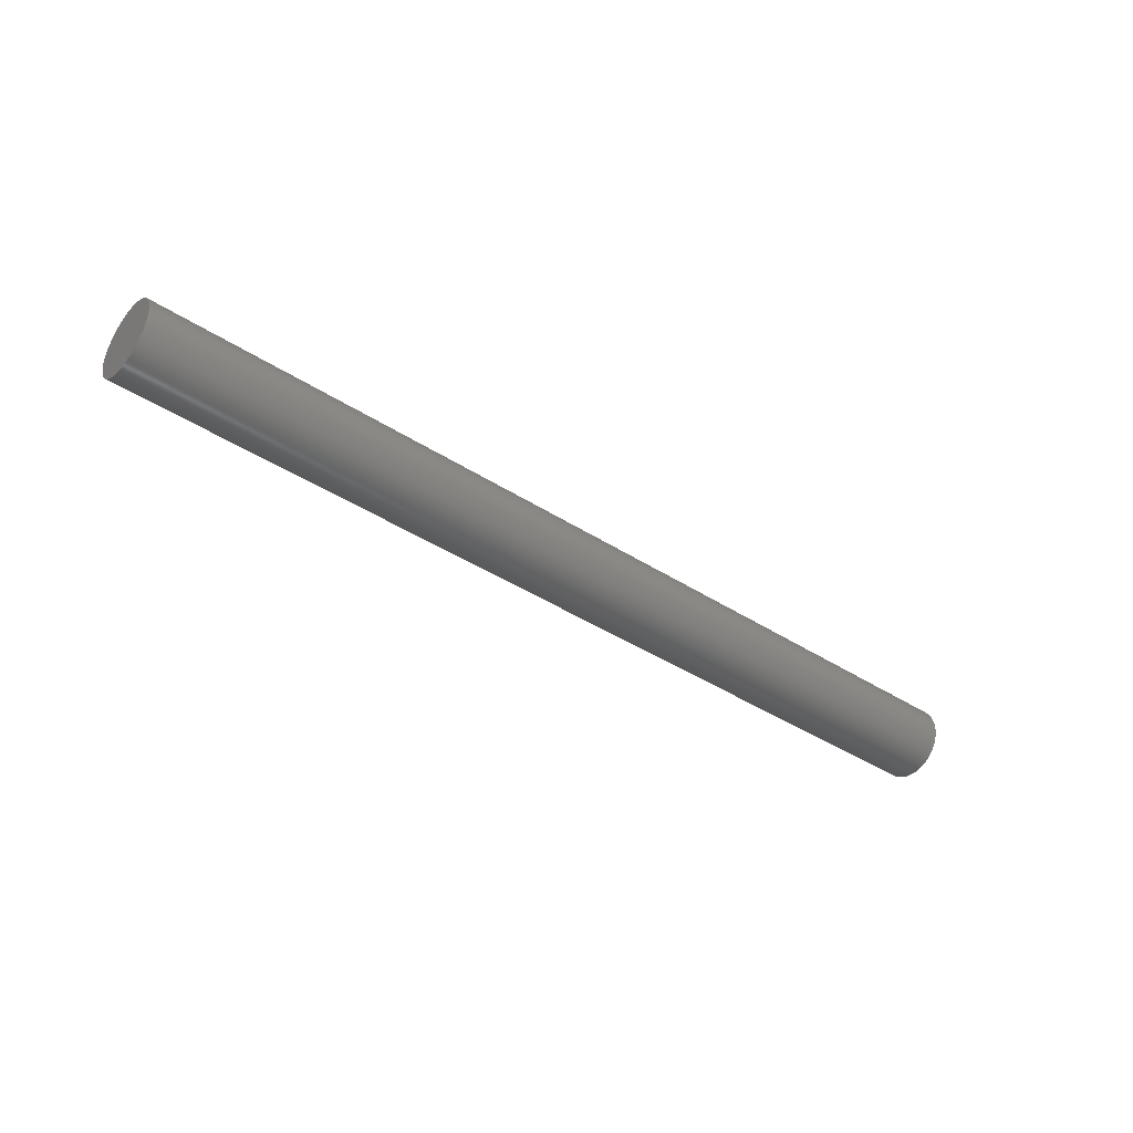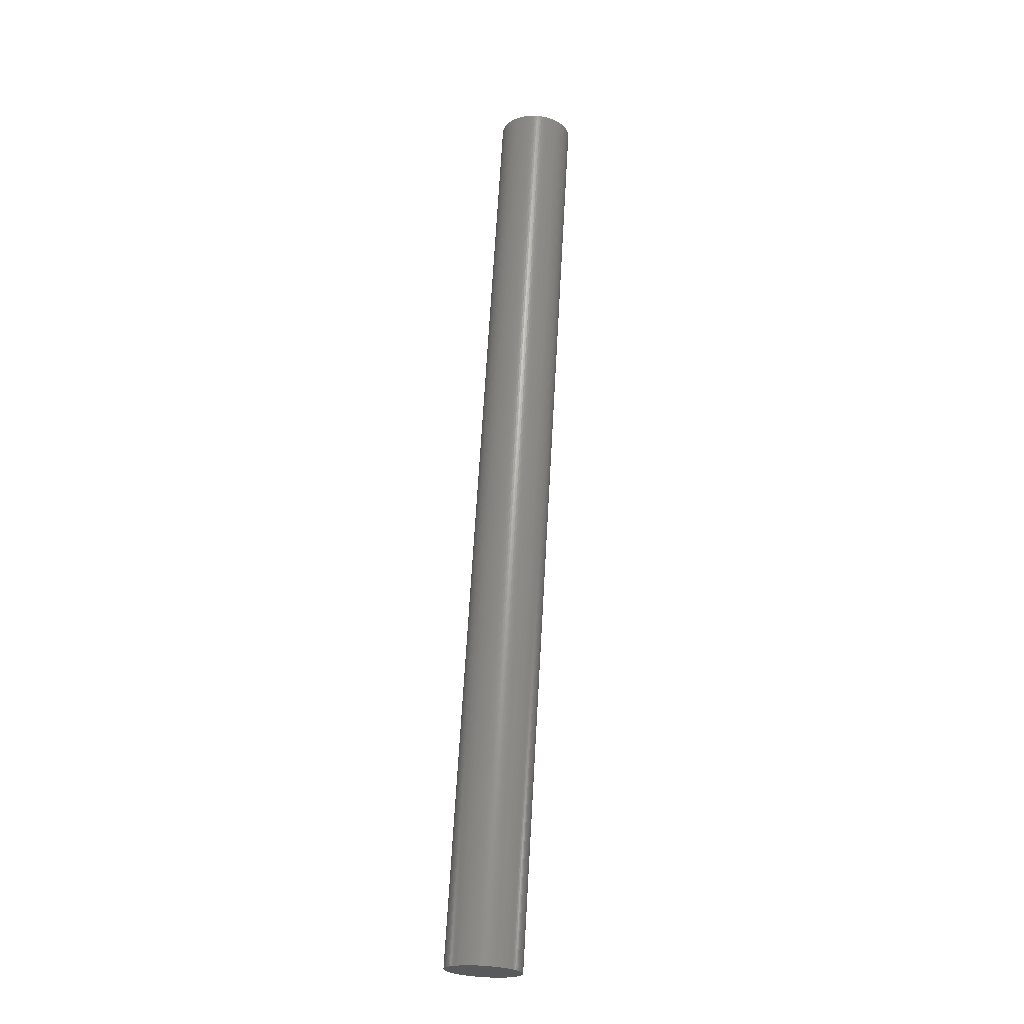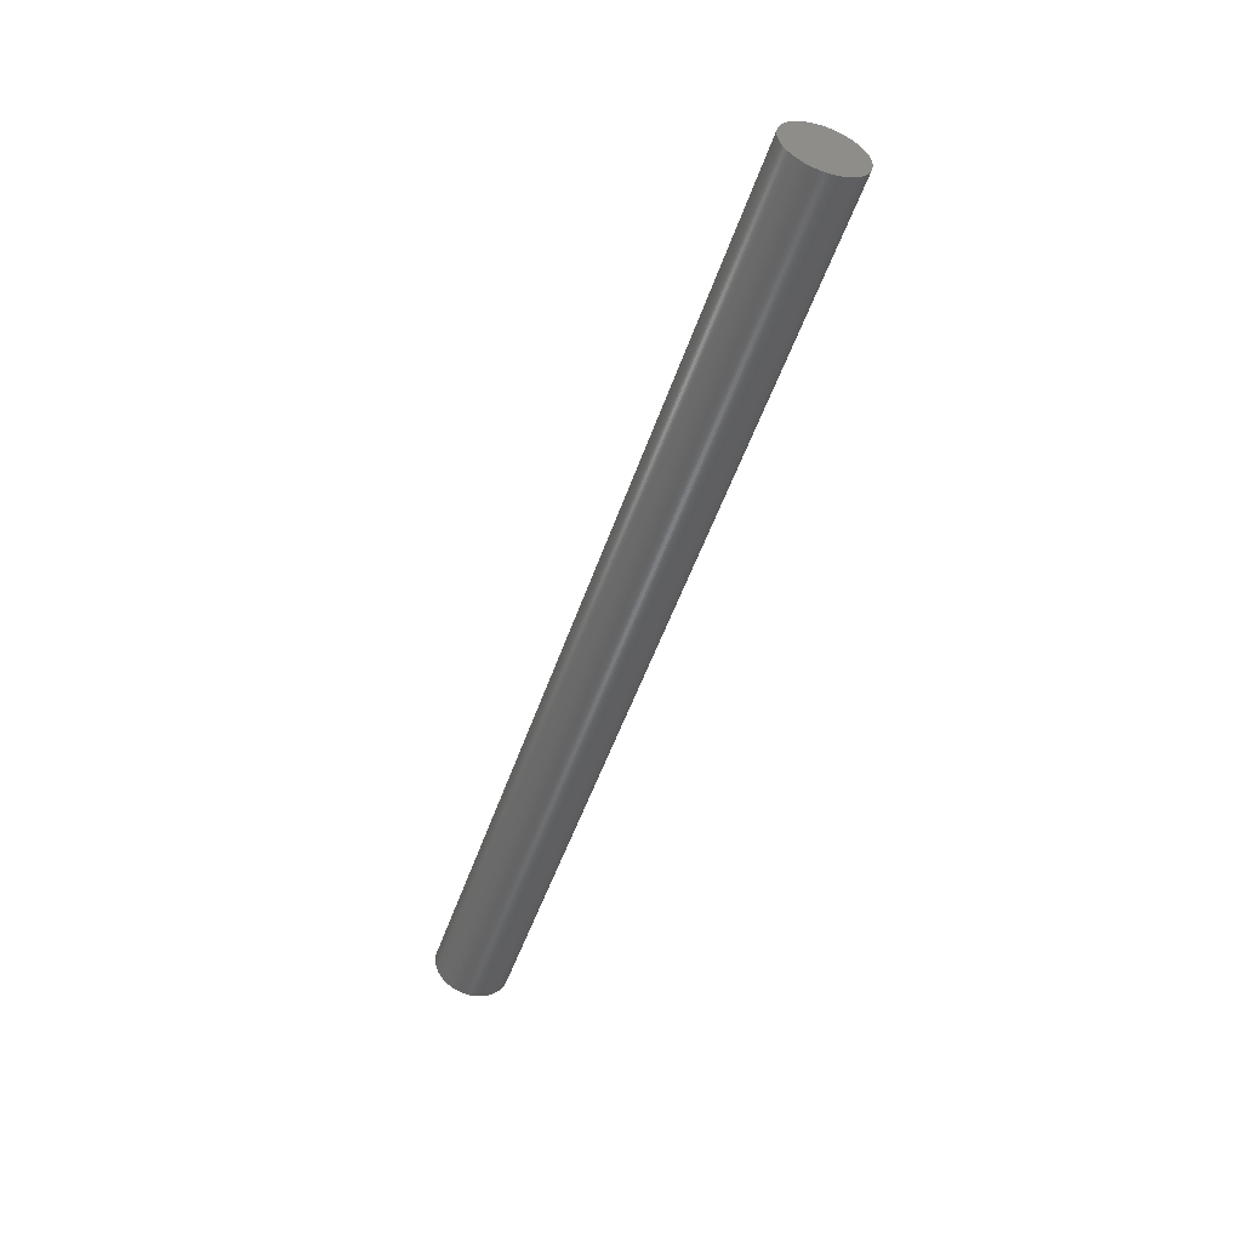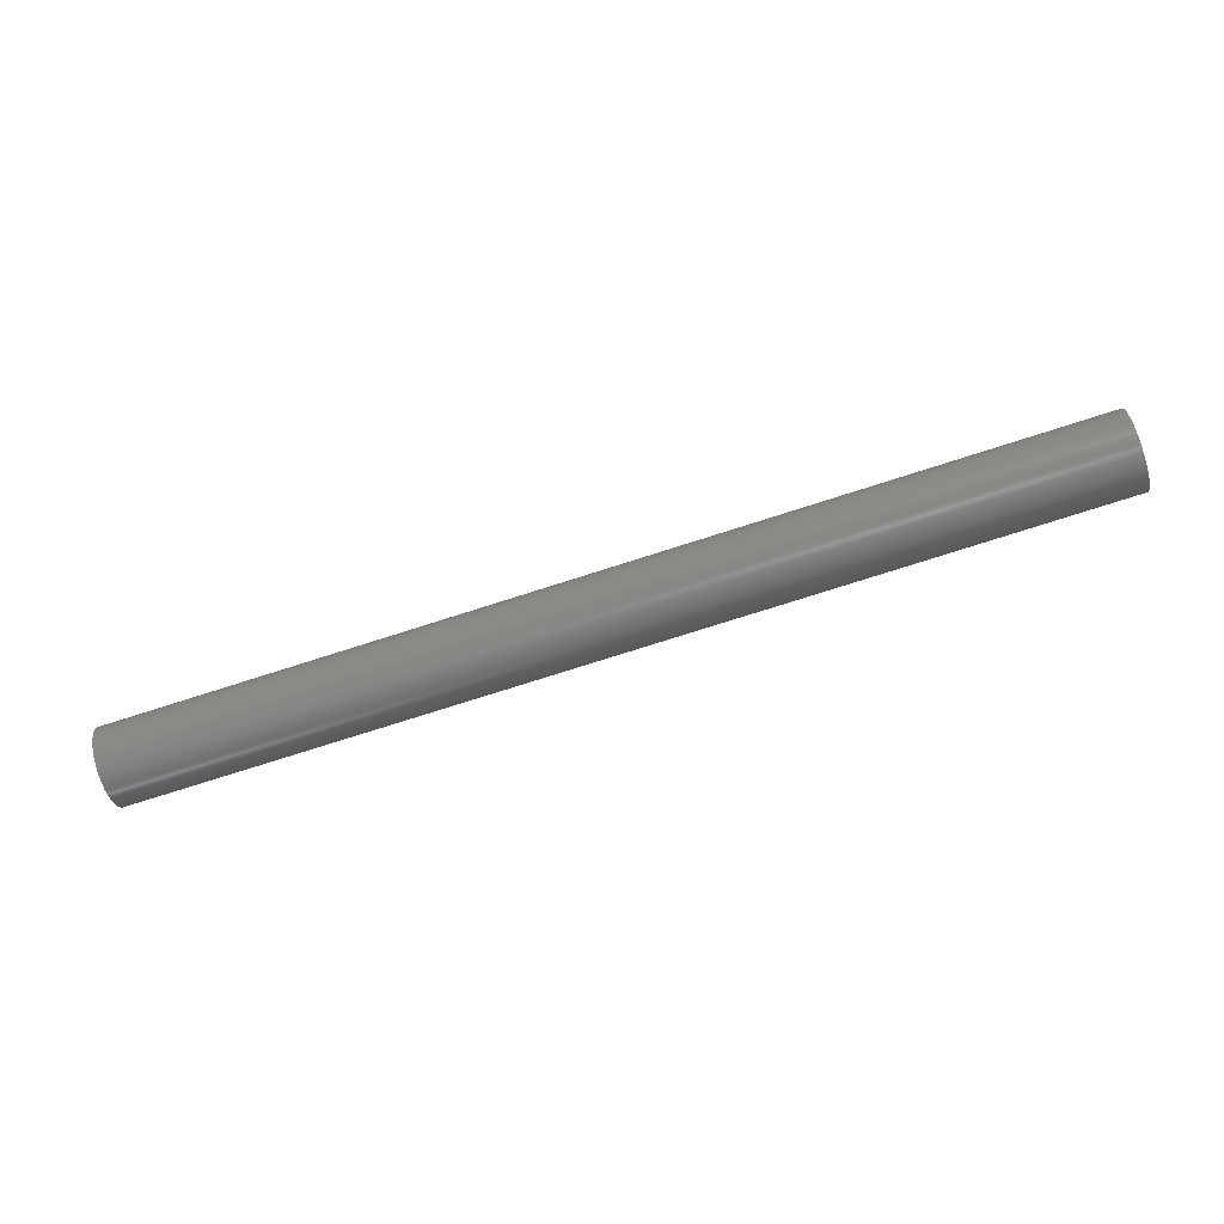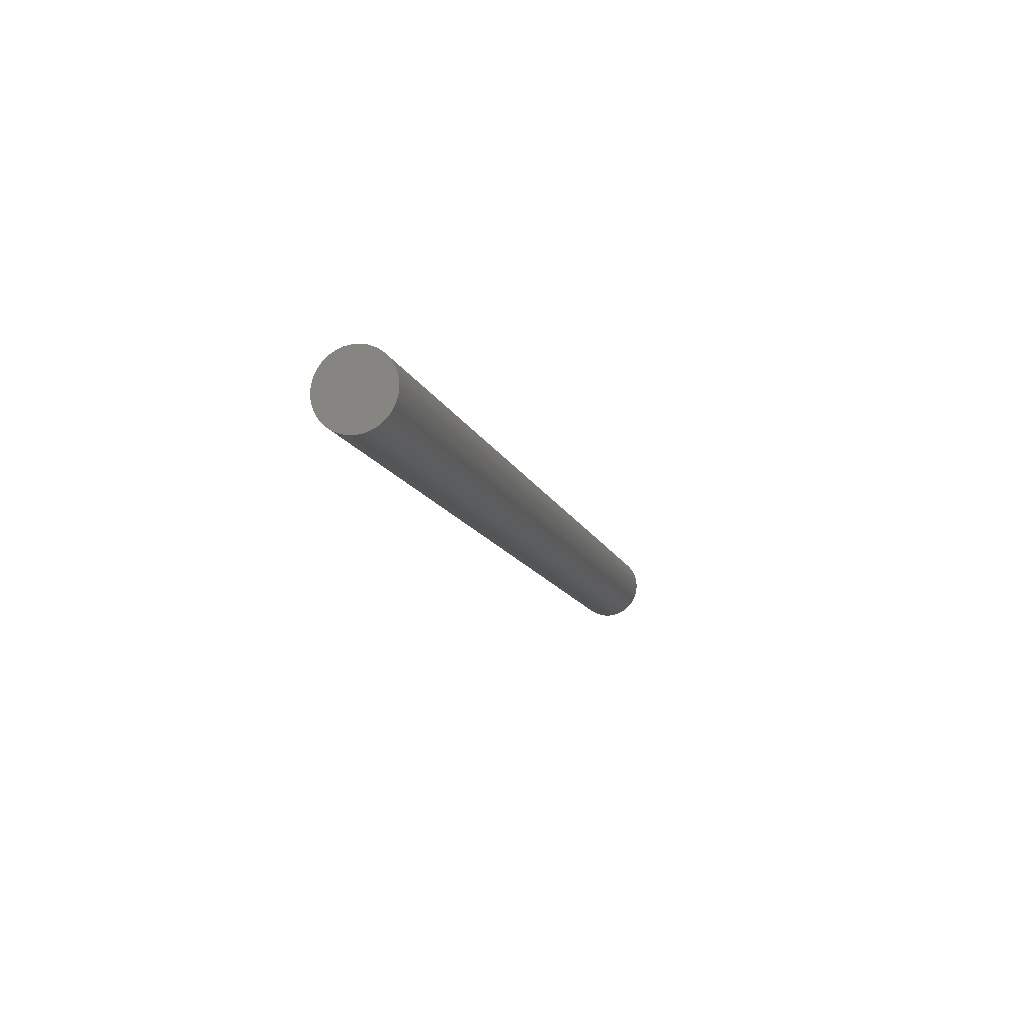
<metadata>
{"format":"stl","ext":"stl","renderer":"f3d","projection":"perspective","resolution":1024,"background":"white","views":[{"elev":-39.4,"azim":-39.2,"up":"+Y"},{"elev":67.3,"azim":-86.7,"up":"+Y"},{"elev":-50.4,"azim":71.6,"up":"+Z"},{"elev":-74.5,"azim":-162.2,"up":"+Z"},{"elev":-12.4,"azim":-74.6,"up":"+Z"}]}
</metadata>
<code>
# stl→obj: 252 verts, 500 faces
v 0 1.994 39.95
v 0 0 40
v 1000 0 40
v 1000 1.994 39.95
v 0 3.983 39.8
v 1000 3.983 39.8
v 1000 5.962 39.55
v 0 5.962 39.55
v 0 7.926 39.21
v 1000 7.926 39.21
v 1000 9.87 38.76
v 0 9.87 38.76
v 1000 11.79 38.22
v 0 11.79 38.22
v 0 13.68 37.59
v 1000 13.68 37.59
v 0 15.54 36.86
v 1000 15.54 36.86
v 0 17.36 36.04
v 1000 17.36 36.04
v 1000 19.13 35.13
v 0 19.13 35.13
v 0 20.86 34.13
v 1000 20.86 34.13
v 0 22.53 33.05
v 1000 22.53 33.05
v 0 24.15 31.89
v 1000 24.15 31.89
v 0 25.71 30.64
v 1000 25.71 30.64
v 0 27.21 29.32
v 1000 27.21 29.32
v 1000 28.63 27.93
v 0 28.63 27.93
v 0 29.99 26.47
v 1000 29.99 26.47
v 1000 31.27 24.94
v 0 31.27 24.94
v 0 32.48 23.35
v 1000 32.48 23.35
v 0 33.6 21.7
v 1000 33.6 21.7
v 1000 34.64 20
v 0 34.64 20
v 0 35.59 18.25
v 1000 35.59 18.25
v 1000 36.46 16.45
v 0 36.46 16.45
v 1000 37.23 14.61
v 0 37.23 14.61
v 0 37.92 12.74
v 1000 37.92 12.74
v 0 38.5 10.83
v 1000 38.5 10.83
v 0 39 8.901
v 1000 39 8.901
v 1000 39.39 6.946
v 0 39.39 6.946
v 1000 39.69 4.974
v 0 39.69 4.974
v 0 39.89 2.989
v 1000 39.89 2.989
v 1000 39.99 0.9972
v 0 39.99 0.9972
v 0 39.99 -0.9972
v 1000 39.99 -0.9972
v 1000 39.89 -2.989
v 0 39.89 -2.989
v 0 39.69 -4.974
v 1000 39.69 -4.974
v 0 39.39 -6.946
v 1000 39.39 -6.946
v 0 39 -8.901
v 1000 39 -8.901
v 0 38.5 -10.83
v 1000 38.5 -10.83
v 1000 37.92 -12.74
v 0 37.92 -12.74
v 0 37.23 -14.61
v 1000 37.23 -14.61
v 0 36.46 -16.45
v 1000 36.46 -16.45
v 1000 35.59 -18.25
v 0 35.59 -18.25
v 0 34.64 -20
v 1000 34.64 -20
v 1000 33.6 -21.7
v 0 33.6 -21.7
v 0 32.48 -23.35
v 1000 32.48 -23.35
v 0 31.27 -24.94
v 1000 31.27 -24.94
v 0 29.99 -26.47
v 1000 29.99 -26.47
v 1000 28.63 -27.93
v 0 28.63 -27.93
v 0 27.21 -29.32
v 1000 27.21 -29.32
v 0 25.71 -30.64
v 1000 25.71 -30.64
v 0 24.15 -31.89
v 1000 24.15 -31.89
v 0 22.53 -33.05
v 1000 22.53 -33.05
v 0 20.86 -34.13
v 1000 20.86 -34.13
v 0 19.13 -35.13
v 1000 19.13 -35.13
v 0 17.36 -36.04
v 1000 17.36 -36.04
v 1000 15.54 -36.86
v 0 15.54 -36.86
v 0 13.68 -37.59
v 1000 13.68 -37.59
v 0 11.79 -38.22
v 1000 11.79 -38.22
v 1000 9.87 -38.76
v 0 9.87 -38.76
v 0 7.926 -39.21
v 1000 7.926 -39.21
v 0 5.962 -39.55
v 1000 5.962 -39.55
v 0 3.983 -39.8
v 1000 3.983 -39.8
v 1000 1.994 -39.95
v 0 1.994 -39.95
v 0 4.899e-15 -40
v 1000 4.899e-15 -40
v 0 -1.994 -39.95
v 1000 -1.994 -39.95
v 0 -3.983 -39.8
v 1000 -3.983 -39.8
v 1000 -5.962 -39.55
v 0 -5.962 -39.55
v 0 -7.926 -39.21
v 1000 -7.926 -39.21
v 0 -9.87 -38.76
v 1000 -9.87 -38.76
v 0 -11.79 -38.22
v 1000 -11.79 -38.22
v 1000 -13.68 -37.59
v 0 -13.68 -37.59
v 0 -15.54 -36.86
v 1000 -15.54 -36.86
v 1000 -17.36 -36.04
v 0 -17.36 -36.04
v 0 -19.13 -35.13
v 1000 -19.13 -35.13
v 0 -20.86 -34.13
v 1000 -20.86 -34.13
v 0 -22.53 -33.05
v 1000 -22.53 -33.05
v 0 -24.15 -31.89
v 1000 -24.15 -31.89
v 1000 -25.71 -30.64
v 0 -25.71 -30.64
v 0 -27.21 -29.32
v 1000 -27.21 -29.32
v 0 -28.63 -27.93
v 1000 -28.63 -27.93
v 1000 -29.99 -26.47
v 0 -29.99 -26.47
v 0 -31.27 -24.94
v 1000 -31.27 -24.94
v 1000 -32.48 -23.35
v 0 -32.48 -23.35
v 0 -33.6 -21.7
v 1000 -33.6 -21.7
v 1000 -34.64 -20
v 0 -34.64 -20
v 0 -35.59 -18.25
v 1000 -35.59 -18.25
v 1000 -36.46 -16.45
v 0 -36.46 -16.45
v 1000 -37.23 -14.61
v 0 -37.23 -14.61
v 0 -37.92 -12.74
v 1000 -37.92 -12.74
v 1000 -38.5 -10.83
v 0 -38.5 -10.83
v 0 -39 -8.901
v 1000 -39 -8.901
v 1000 -39.39 -6.946
v 0 -39.39 -6.946
v 0 -39.69 -4.974
v 1000 -39.69 -4.974
v 0 -39.89 -2.989
v 1000 -39.89 -2.989
v 0 -39.99 -0.9972
v 1000 -39.99 -0.9972
v 0 -39.99 0.9972
v 1000 -39.99 0.9972
v 1000 -39.89 2.989
v 0 -39.89 2.989
v 1000 -39.69 4.974
v 0 -39.69 4.974
v 1000 -39.39 6.946
v 0 -39.39 6.946
v 0 -39 8.901
v 1000 -39 8.901
v 0 -38.5 10.83
v 1000 -38.5 10.83
v 0 -37.92 12.74
v 1000 -37.92 12.74
v 0 -37.23 14.61
v 1000 -37.23 14.61
v 1000 -36.46 16.45
v 0 -36.46 16.45
v 0 -35.59 18.25
v 1000 -35.59 18.25
v 0 -34.64 20
v 1000 -34.64 20
v 0 -33.6 21.7
v 1000 -33.6 21.7
v 0 -32.48 23.35
v 1000 -32.48 23.35
v 0 -31.27 24.94
v 1000 -31.27 24.94
v 0 -29.99 26.47
v 1000 -29.99 26.47
v 1000 -28.63 27.93
v 0 -28.63 27.93
v 0 -27.21 29.32
v 1000 -27.21 29.32
v 0 -25.71 30.64
v 1000 -25.71 30.64
v 0 -24.15 31.89
v 1000 -24.15 31.89
v 0 -22.53 33.05
v 1000 -22.53 33.05
v 0 -20.86 34.13
v 1000 -20.86 34.13
v 1000 -19.13 35.13
v 0 -19.13 35.13
v 0 -17.36 36.04
v 1000 -17.36 36.04
v 0 -15.54 36.86
v 1000 -15.54 36.86
v 1000 -13.68 37.59
v 0 -13.68 37.59
v 0 -11.79 38.22
v 1000 -11.79 38.22
v 0 -9.87 38.76
v 1000 -9.87 38.76
v 0 -7.926 39.21
v 1000 -7.926 39.21
v 0 -5.962 39.55
v 1000 -5.962 39.55
v 0 -3.983 39.8
v 1000 -3.983 39.8
v 0 -1.994 39.95
v 1000 -1.994 39.95
f 1 2 3
f 1 3 4
f 5 1 4
f 5 6 7
f 5 4 6
f 8 5 7
f 9 8 7
f 9 10 11
f 9 7 10
f 12 9 11
f 12 11 13
f 14 12 13
f 15 13 16
f 15 14 13
f 17 16 18
f 17 15 16
f 19 20 21
f 19 18 20
f 19 17 18
f 22 19 21
f 23 21 24
f 23 22 21
f 25 24 26
f 25 23 24
f 27 26 28
f 27 25 26
f 29 28 30
f 29 27 28
f 31 32 33
f 31 30 32
f 31 29 30
f 34 31 33
f 35 34 33
f 35 36 37
f 35 33 36
f 38 35 37
f 39 38 37
f 39 37 40
f 41 39 40
f 41 42 43
f 41 40 42
f 44 41 43
f 45 44 43
f 45 46 47
f 45 43 46
f 48 45 47
f 48 47 49
f 50 48 49
f 51 50 49
f 51 49 52
f 53 52 54
f 53 51 52
f 55 56 57
f 55 54 56
f 55 53 54
f 58 57 59
f 58 55 57
f 60 58 59
f 61 62 63
f 61 59 62
f 61 60 59
f 64 61 63
f 65 66 67
f 65 63 66
f 65 64 63
f 68 65 67
f 69 67 70
f 69 68 67
f 71 70 72
f 71 69 70
f 73 72 74
f 73 71 72
f 75 76 77
f 75 74 76
f 75 73 74
f 78 75 77
f 79 77 80
f 79 78 77
f 81 82 83
f 81 80 82
f 81 79 80
f 84 81 83
f 85 84 83
f 85 86 87
f 85 83 86
f 88 85 87
f 89 88 87
f 89 87 90
f 91 89 90
f 91 90 92
f 93 91 92
f 93 94 95
f 93 92 94
f 96 93 95
f 97 95 98
f 97 96 95
f 99 97 98
f 99 98 100
f 101 100 102
f 101 99 100
f 103 102 104
f 103 101 102
f 105 104 106
f 105 103 104
f 107 106 108
f 107 105 106
f 109 110 111
f 109 108 110
f 109 107 108
f 112 109 111
f 113 111 114
f 113 112 111
f 115 116 117
f 115 114 116
f 115 113 114
f 118 115 117
f 119 117 120
f 119 118 117
f 121 120 122
f 121 119 120
f 123 124 125
f 123 122 124
f 123 121 122
f 126 123 125
f 127 125 128
f 127 126 125
f 129 127 128
f 129 128 130
f 131 129 130
f 131 132 133
f 131 130 132
f 134 131 133
f 135 134 133
f 135 133 136
f 137 135 136
f 137 136 138
f 139 140 141
f 139 138 140
f 139 137 138
f 142 139 141
f 143 144 145
f 143 141 144
f 143 142 141
f 146 143 145
f 147 145 148
f 147 146 145
f 149 148 150
f 149 147 148
f 151 150 152
f 151 149 150
f 153 154 155
f 153 152 154
f 153 151 152
f 156 153 155
f 157 155 158
f 157 156 155
f 159 160 161
f 159 158 160
f 159 157 158
f 162 159 161
f 163 162 161
f 163 164 165
f 163 161 164
f 166 163 165
f 167 166 165
f 167 168 169
f 167 165 168
f 170 167 169
f 171 170 169
f 171 172 173
f 171 169 172
f 174 171 173
f 174 173 175
f 176 174 175
f 177 176 175
f 177 178 179
f 177 175 178
f 180 177 179
f 181 182 183
f 181 179 182
f 181 180 179
f 184 181 183
f 185 183 186
f 185 184 183
f 187 186 188
f 187 185 186
f 189 188 190
f 189 187 188
f 191 192 193
f 191 190 192
f 191 189 190
f 194 193 195
f 194 191 193
f 196 195 197
f 196 194 195
f 198 196 197
f 199 197 200
f 199 198 197
f 201 200 202
f 201 199 200
f 203 202 204
f 203 201 202
f 205 206 207
f 205 204 206
f 205 203 204
f 208 205 207
f 209 207 210
f 209 208 207
f 211 210 212
f 211 209 210
f 213 211 212
f 213 212 214
f 215 213 214
f 215 214 216
f 217 215 216
f 217 216 218
f 219 217 218
f 219 220 221
f 219 218 220
f 222 219 221
f 223 222 221
f 223 221 224
f 225 224 226
f 225 223 224
f 227 226 228
f 227 225 226
f 229 228 230
f 229 227 228
f 231 232 233
f 231 230 232
f 231 229 230
f 234 231 233
f 235 233 236
f 235 234 233
f 237 238 239
f 237 236 238
f 237 235 236
f 240 237 239
f 241 239 242
f 241 240 239
f 243 242 244
f 243 241 242
f 245 244 246
f 245 243 244
f 247 246 248
f 247 245 246
f 249 248 250
f 249 247 248
f 251 250 252
f 251 249 250
f 2 252 3
f 2 251 252
f 218 221 220
f 228 226 224
f 228 224 221
f 214 218 216
f 233 232 230
f 207 212 210
f 238 236 233
f 238 230 228
f 238 228 221
f 238 233 230
f 202 206 204
f 200 206 202
f 246 244 242
f 195 214 212
f 195 207 206
f 195 200 197
f 195 221 218
f 195 218 214
f 195 212 207
f 195 206 200
f 250 248 246
f 252 242 239
f 252 246 242
f 252 250 246
f 192 195 193
f 190 195 192
f 4 3 252
f 186 190 188
f 7 6 4
f 7 4 252
f 183 195 190
f 183 190 186
f 13 11 10
f 178 183 182
f 178 182 179
f 16 13 10
f 16 10 7
f 175 183 178
f 20 18 16
f 169 175 173
f 169 173 172
f 24 21 20
f 165 169 168
f 28 26 24
f 164 195 183
f 164 183 175
f 164 175 169
f 164 169 165
f 164 221 195
f 32 30 28
f 32 24 20
f 32 28 24
f 160 164 161
f 37 36 33
f 150 160 158
f 150 158 155
f 150 155 154
f 150 154 152
f 150 164 160
f 43 42 40
f 43 40 37
f 46 33 32
f 46 32 20
f 46 43 37
f 46 37 33
f 144 150 148
f 144 148 145
f 49 47 46
f 54 52 49
f 138 141 140
f 56 46 20
f 56 49 46
f 56 54 49
f 136 7 252
f 136 239 238
f 136 221 164
f 136 144 141
f 136 164 150
f 136 238 221
f 136 150 144
f 136 252 239
f 136 141 138
f 132 136 133
f 63 56 20
f 63 62 59
f 63 59 57
f 63 57 56
f 125 136 132
f 125 132 130
f 125 130 128
f 70 67 66
f 70 66 63
f 122 125 124
f 72 70 63
f 117 122 120
f 117 125 122
f 77 63 20
f 77 72 63
f 77 76 74
f 77 74 72
f 114 125 117
f 114 117 116
f 82 80 77
f 108 114 111
f 108 111 110
f 87 86 83
f 87 83 82
f 104 20 16
f 104 125 114
f 104 136 125
f 104 16 7
f 104 114 108
f 104 108 106
f 104 7 136
f 90 87 82
f 100 104 102
f 94 90 82
f 94 82 77
f 94 92 90
f 95 77 20
f 95 20 104
f 95 94 77
f 95 104 100
f 95 100 98
f 217 219 222
f 227 223 225
f 227 222 223
f 213 215 217
f 234 229 231
f 208 209 211
f 237 222 227
f 237 229 234
f 237 234 235
f 237 227 229
f 201 203 205
f 199 201 205
f 245 241 243
f 196 217 222
f 196 213 217
f 196 208 211
f 196 199 205
f 196 211 213
f 196 205 208
f 196 198 199
f 249 245 247
f 251 245 249
f 251 240 241
f 251 241 245
f 191 194 196
f 189 191 196
f 1 251 2
f 185 187 189
f 8 1 5
f 8 251 1
f 184 185 189
f 184 189 196
f 14 9 12
f 177 181 184
f 177 180 181
f 15 9 14
f 15 8 9
f 176 177 184
f 19 15 17
f 170 174 176
f 170 171 174
f 23 19 22
f 166 167 170
f 27 23 25
f 163 184 196
f 163 170 176
f 163 166 170
f 163 196 222
f 163 176 184
f 31 19 23
f 31 23 27
f 31 27 29
f 159 162 163
f 38 34 35
f 149 157 159
f 149 156 157
f 149 153 156
f 149 151 153
f 149 159 163
f 44 39 41
f 44 38 39
f 45 31 34
f 45 19 31
f 45 34 38
f 45 38 44
f 143 147 149
f 143 146 147
f 50 45 48
f 53 50 51
f 137 139 142
f 55 45 50
f 55 19 45
f 55 50 53
f 135 251 8
f 135 142 143
f 135 163 222
f 135 149 163
f 135 222 237
f 135 237 240
f 135 240 251
f 135 143 149
f 135 137 142
f 131 134 135
f 64 60 61
f 64 58 60
f 64 55 58
f 126 131 135
f 126 55 64
f 126 8 15
f 126 129 131
f 126 15 19
f 126 127 129
f 126 135 8
f 126 19 55
f 69 65 68
f 69 64 65
f 121 123 126
f 71 64 69
f 78 64 71
f 78 73 75
f 78 71 73
f 113 126 64
f 113 119 121
f 113 118 119
f 113 115 118
f 113 121 126
f 81 78 79
f 107 112 113
f 107 109 112
f 88 84 85
f 88 81 84
f 103 105 107
f 89 64 78
f 89 78 81
f 89 81 88
f 99 101 103
f 99 103 107
f 96 97 99
f 96 91 93
f 96 89 91
f 96 113 64
f 96 107 113
f 96 64 89
f 96 99 107

</code>
